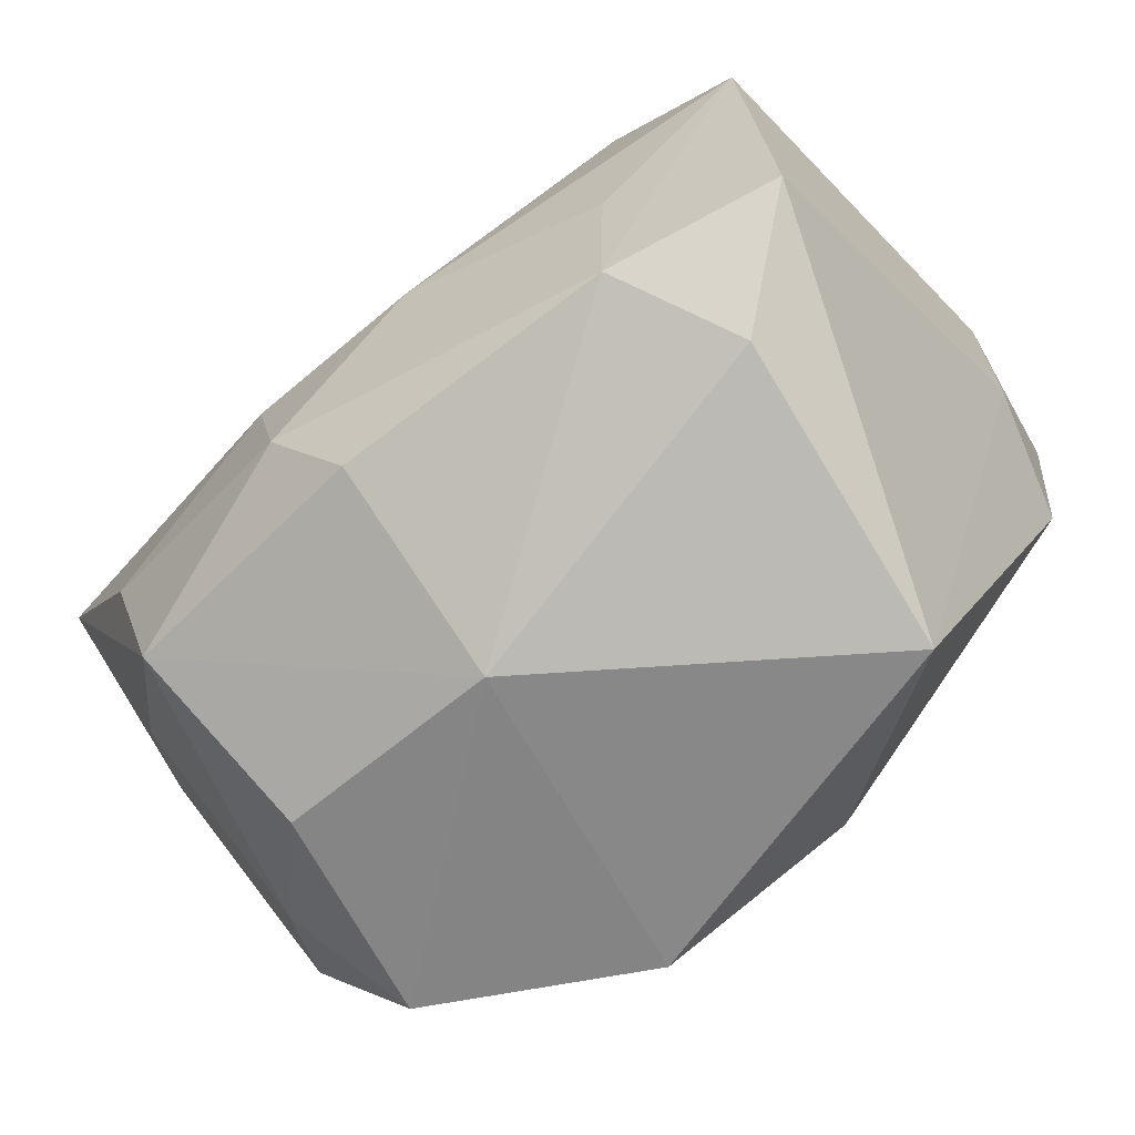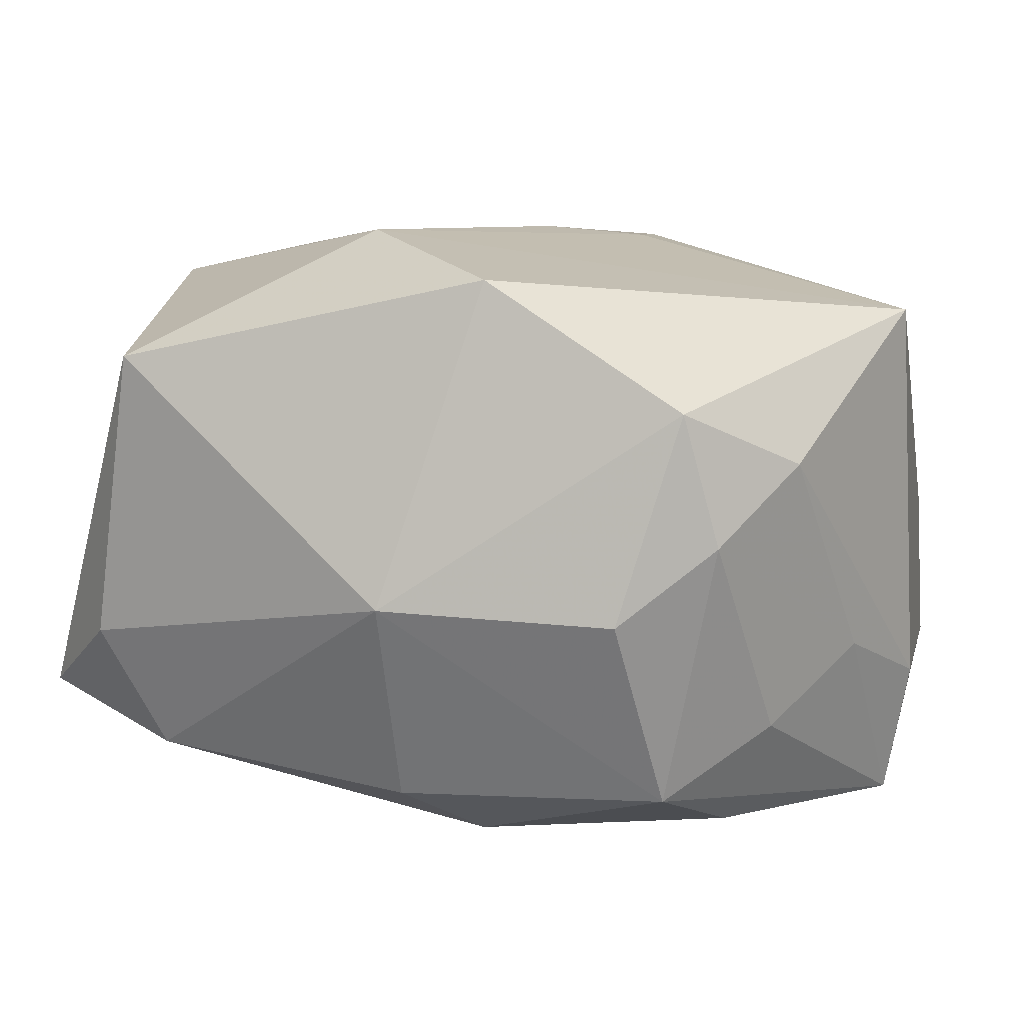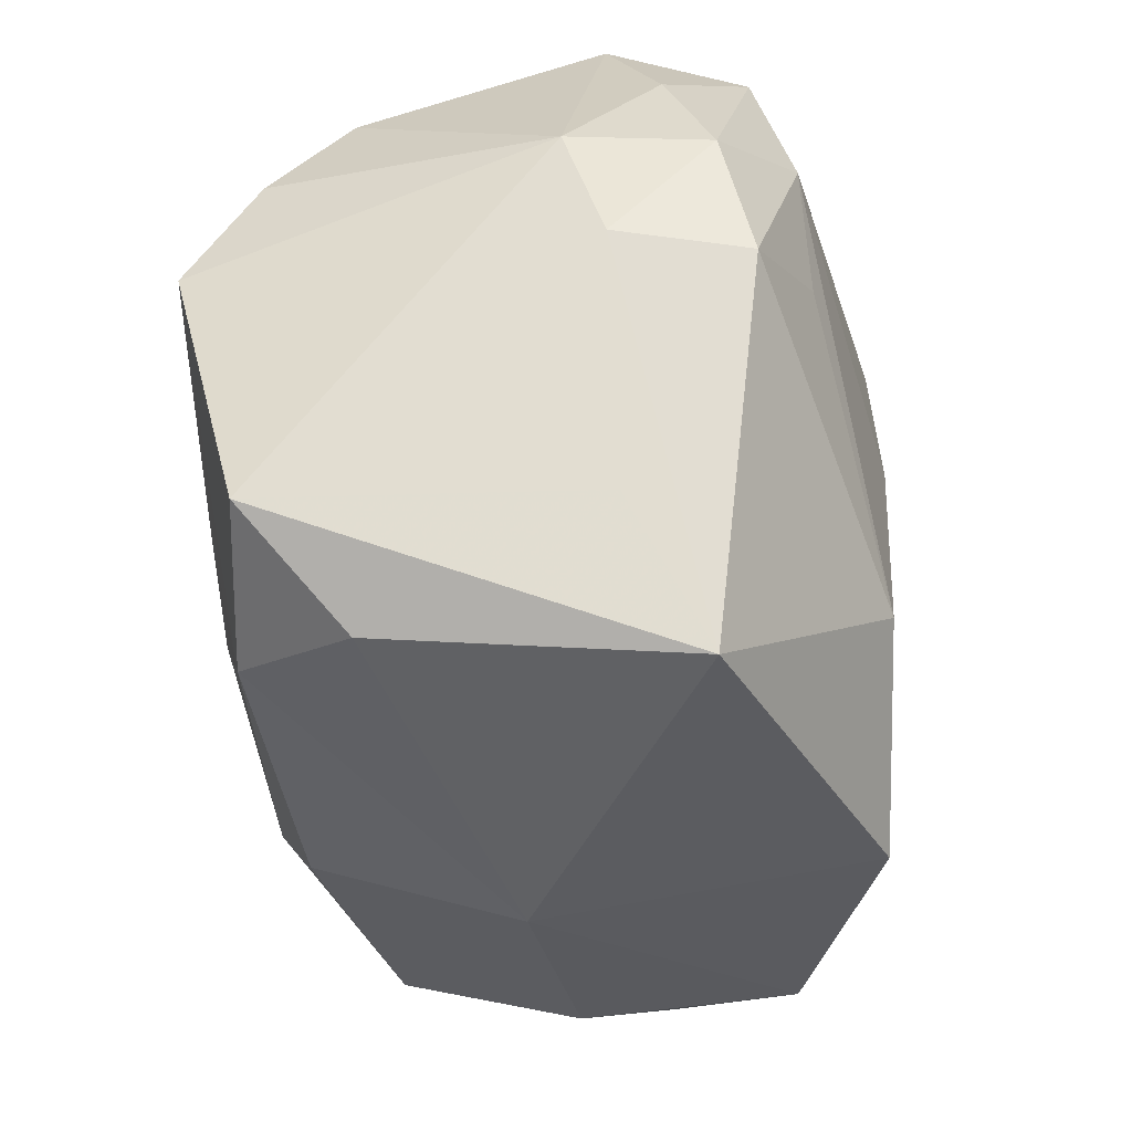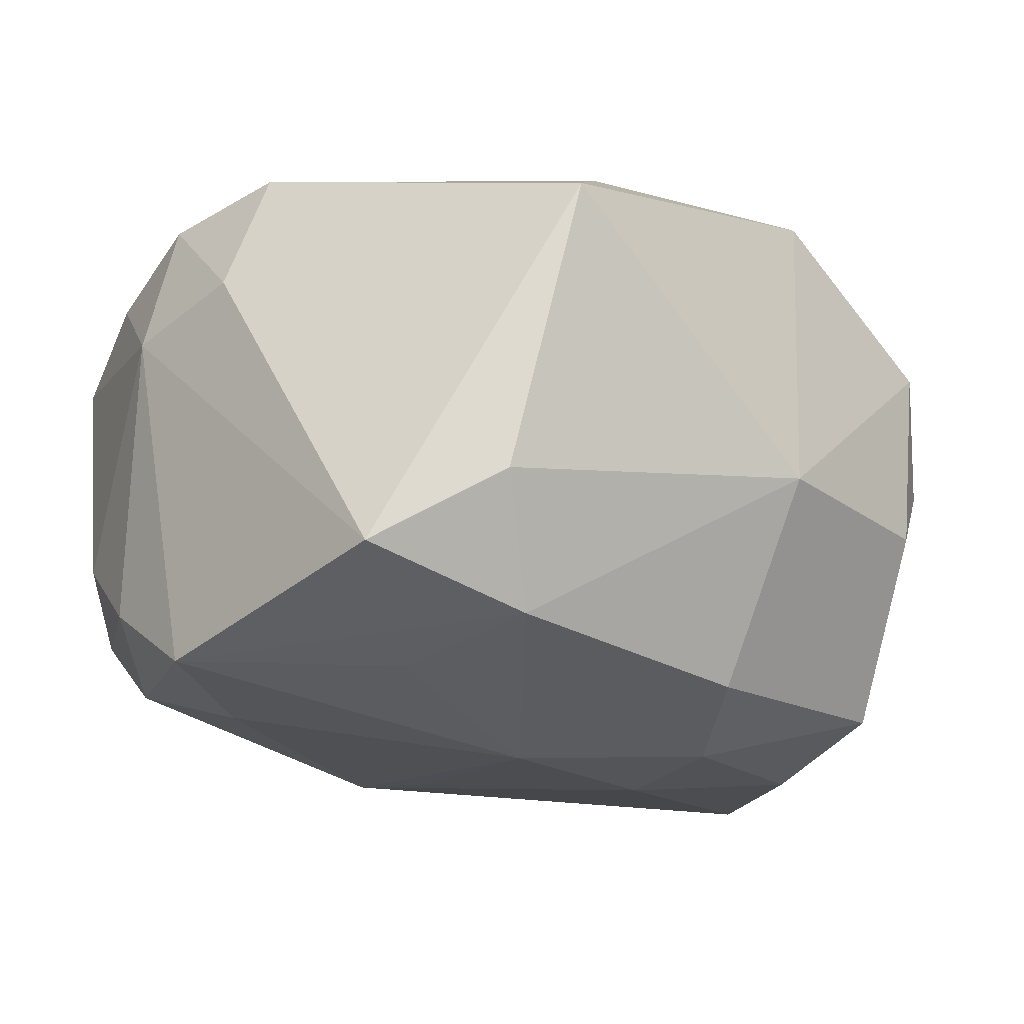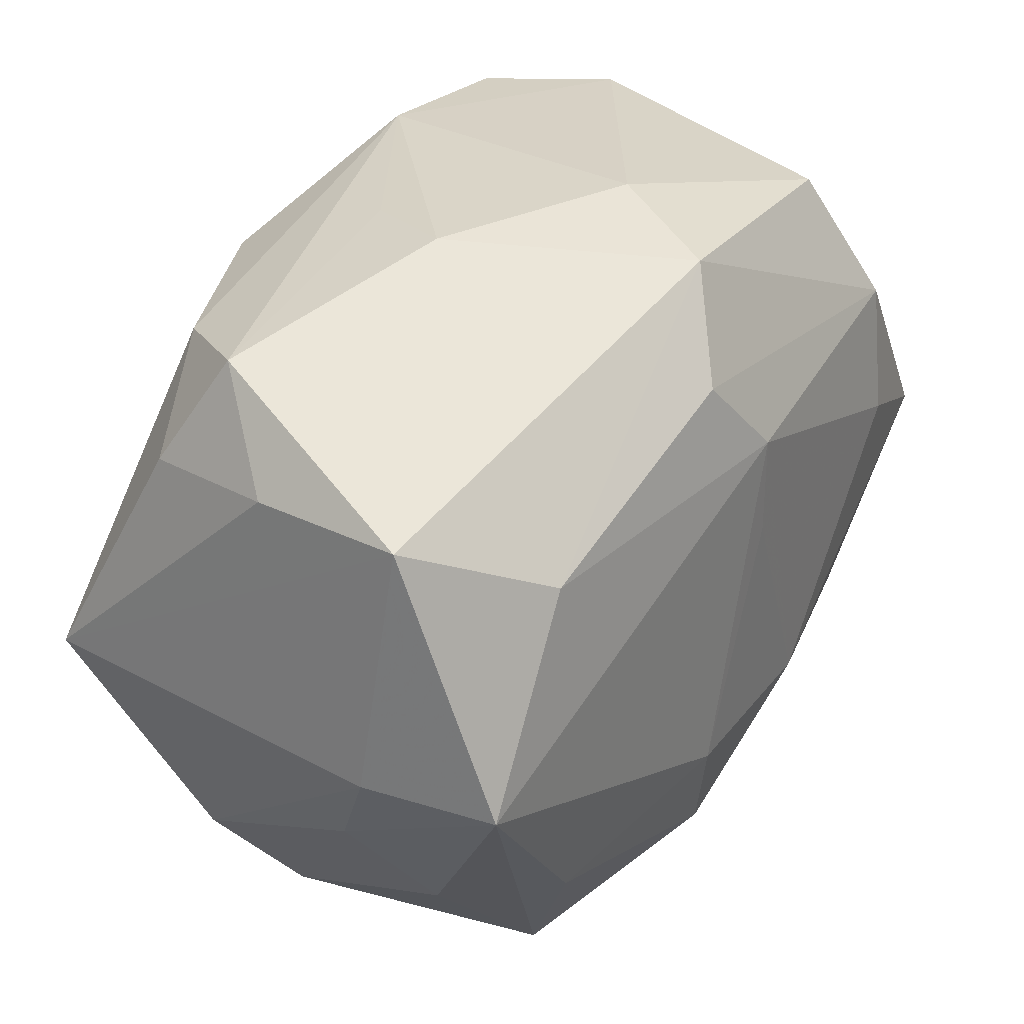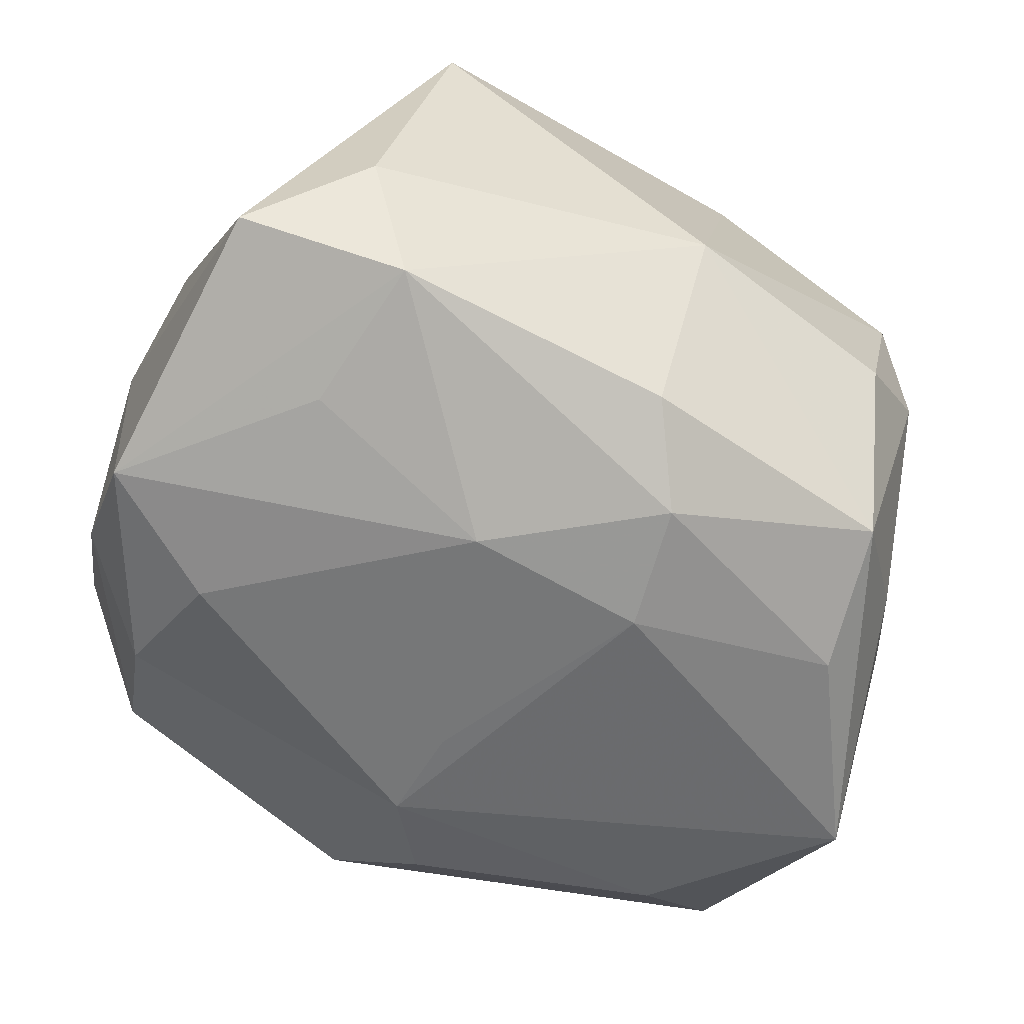
<metadata>
{"format":"obj","ext":"obj","renderer":"f3d","projection":"perspective","resolution":1024,"background":"white","views":[{"elev":-76.4,"azim":-136.7,"up":"+Y"},{"elev":7.3,"azim":26.4,"up":"+Z"},{"elev":-46.4,"azim":-75.2,"up":"+Y"},{"elev":-16.9,"azim":-39.4,"up":"+Z"},{"elev":43.6,"azim":126.6,"up":"+Y"},{"elev":-60.2,"azim":-23.0,"up":"+Z"}]}
</metadata>
<code>
v -0.01833 -0.02279 -0.006357
v 0.003308 -0.02479 -0.003149
v -0.02488 0.01277 -0.006184
v 0.008364 -0.02033 0.01648
v -0.02597 -0.003825 0.008975
v 0.01894 -0.007297 -0.01811
v 0.004998 -0.01385 -0.0188
v -0.02666 -0.001121 -0.01495
v 0.0173 -0.02114 -0.003715
v -0.01947 0.01942 -0.009339
v -0.02501 0.003477 0.015
v 0.01937 0.02279 0.005782
v -0.02707 0.003983 0.006791
v 0.0153 0.01922 0.0125
v 0.01818 -0.01575 -0.01519
v -0.02646 0.006211 -0.0107
v -0.01599 0.0002204 0.01833
v 0.02617 -0.003447 -0.006761
v 0.002458 0.02217 0.008301
v -0.01454 -0.02487 0.01159
v 0.00198 -0.01934 -0.01563
v 0.003946 0.01581 0.01891
v -0.01908 0.004096 -0.01658
v 0.02292 -0.009727 -0.01119
v -0.001934 0.01377 -0.01776
v -0.02249 0.01847 0.008305
v 0.02075 -0.01922 0.008847
v 0.02378 0.01823 0.0001183
v -0.01864 0.01753 0.01612
v -0.01505 -0.02025 -0.01386
v 0.02762 0.001347 0.01429
v 0.02762 0.004126 -0.009633
v 0.001351 0.003459 0.01954
v 0.0237 0.01975 -0.00959
v -0.01963 -0.0171 0.007931
v -0.003037 -0.01307 0.01939
v 0.0257 0.004881 -0.01792
v 0.02238 -0.01765 0.0008682
v 0.004751 0.0242 0.002076
v -0.02114 0.0116 -0.0143
v 0.001538 0.01931 -0.01567
v 0.005844 -0.006403 -0.01987
v -0.02314 -0.00439 0.01647
v -0.002783 0.0242 -0.01164
v 0.006438 0.007978 0.01892
v 0.02537 -0.01216 0.005499
v -0.01861 0.007903 0.01848
v -0.0065 0.0242 -0.003872
v -0.0243 0.01112 0.01195
v -0.02509 -0.01832 -0.01089
v -0.001242 0.007443 -0.01835
v -0.009196 0.01954 0.01632
v -0.01689 -0.01112 -0.01559
v 0.01695 0.01548 -0.01592
v -0.005141 -0.007654 -0.01923
v 0.02273 0.01598 0.008889
f 2 27 4
f 31 4 27
f 36 4 31
f 36 31 45
f 46 31 27
f 27 38 46
f 32 31 46
f 9 27 2
f 9 38 27
f 2 15 9
f 9 15 38
f 10 48 44
f 52 48 26
f 26 48 10
f 25 42 51
f 34 31 32
f 54 44 34
f 34 44 12
f 39 48 52
f 39 44 48
f 12 44 39
f 22 45 31
f 38 15 24
f 7 42 6
f 6 15 7
f 21 15 2
f 2 30 21
f 7 15 21
f 21 30 7
f 20 4 36
f 2 4 20
f 41 54 25
f 41 44 54
f 36 47 17
f 52 26 29
f 29 22 52
f 47 22 29
f 11 47 29
f 23 8 40
f 10 44 40
f 25 23 40
f 40 41 25
f 44 41 40
f 10 40 16
f 16 40 8
f 7 30 55
f 55 42 7
f 55 8 23
f 55 51 42
f 55 23 25
f 25 51 55
f 31 34 28
f 28 34 12
f 52 12 19
f 19 39 52
f 12 39 19
f 14 12 52
f 52 22 14
f 14 22 31
f 33 47 36
f 33 22 47
f 36 45 33
f 45 22 33
f 18 46 38
f 38 24 18
f 32 46 18
f 32 18 37
f 37 18 24
f 37 24 15
f 15 6 37
f 37 34 32
f 54 34 37
f 37 6 42
f 25 54 37
f 37 42 25
f 50 8 30
f 11 5 43
f 43 5 20
f 43 47 11
f 43 17 47
f 43 20 36
f 36 17 43
f 11 29 49
f 49 29 26
f 30 8 53
f 53 55 30
f 8 55 53
f 31 28 56
f 56 28 12
f 56 14 31
f 12 14 56
f 13 16 8
f 8 50 13
f 13 50 5
f 13 5 11
f 11 49 13
f 13 49 26
f 1 50 30
f 20 50 1
f 1 30 2
f 2 20 1
f 20 5 35
f 35 50 20
f 5 50 35
f 3 13 26
f 16 13 3
f 3 26 10
f 10 16 3

</code>
